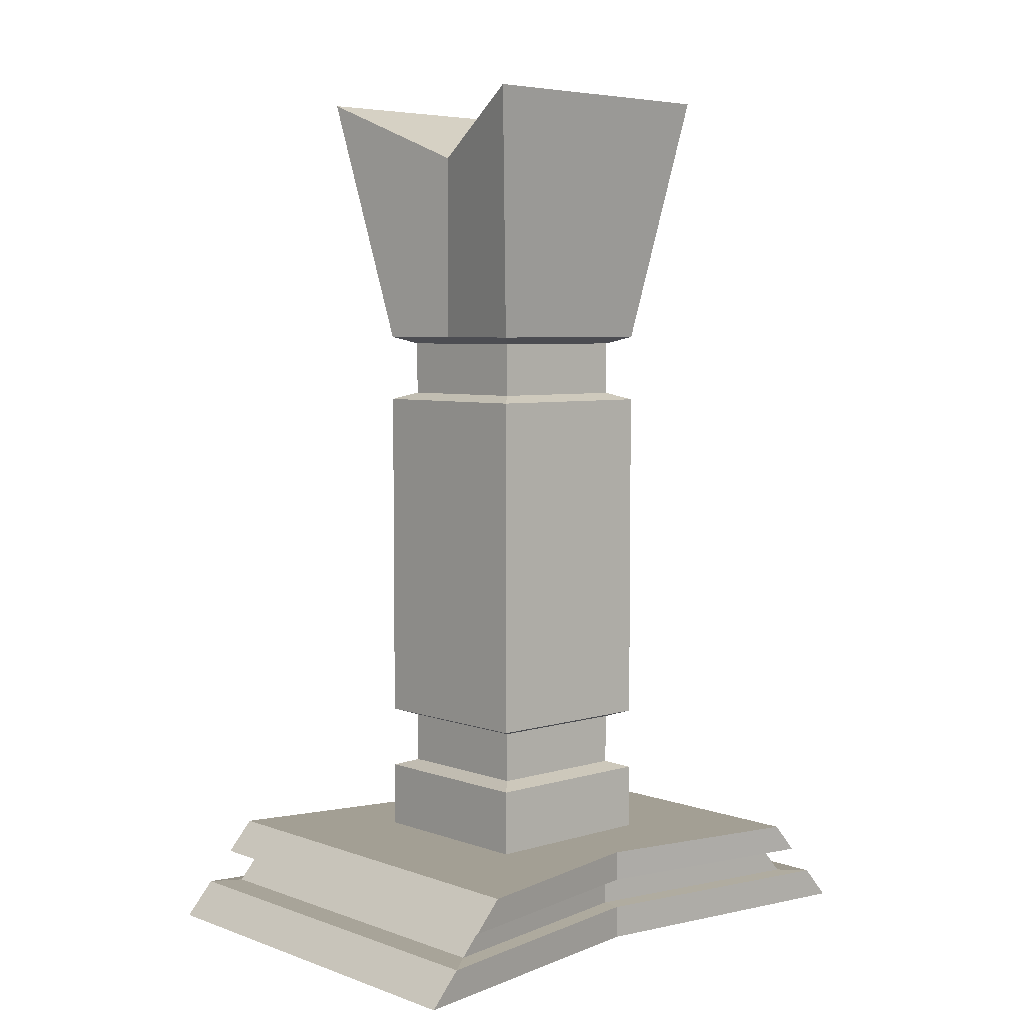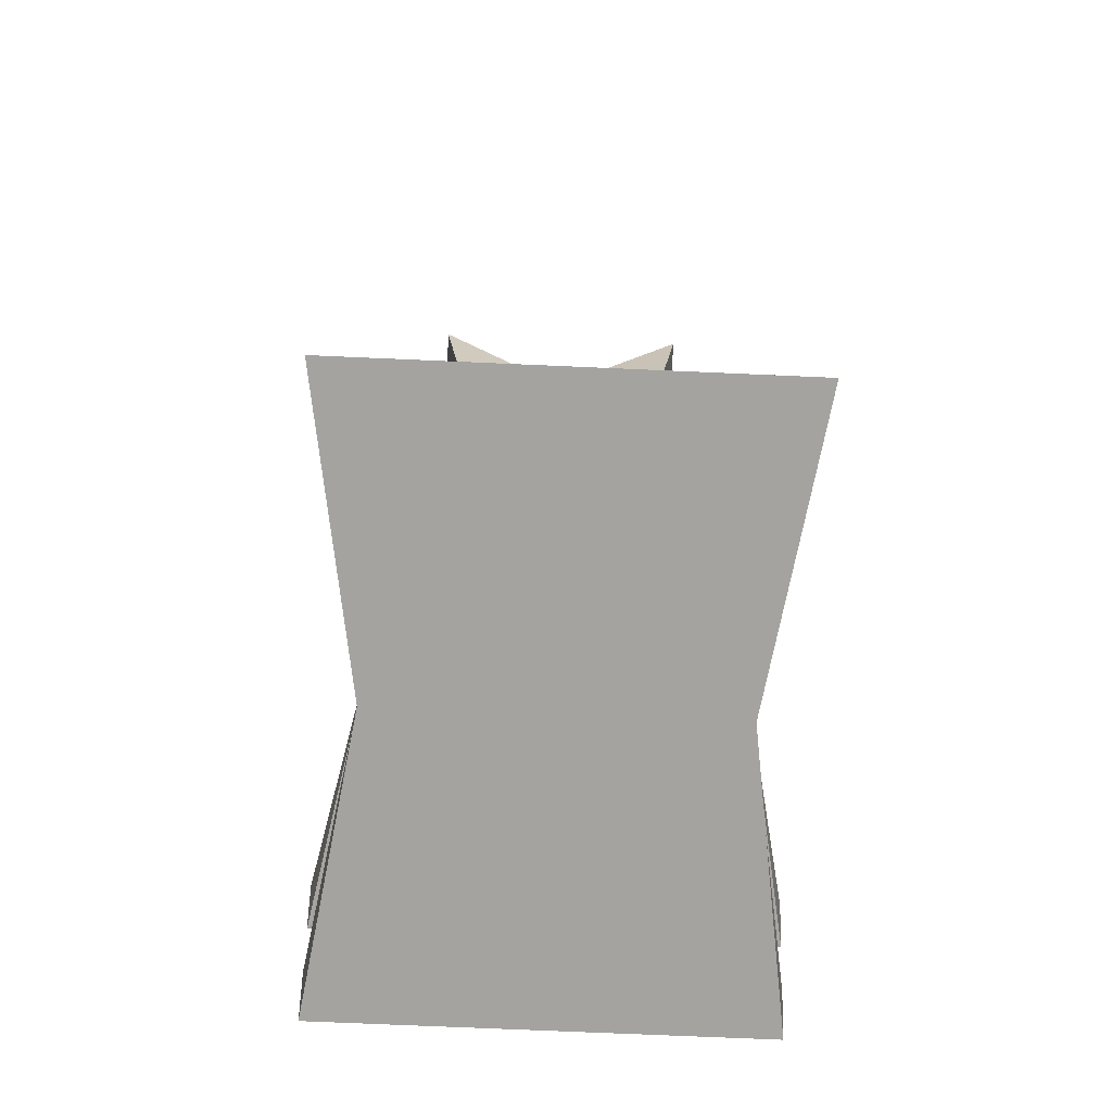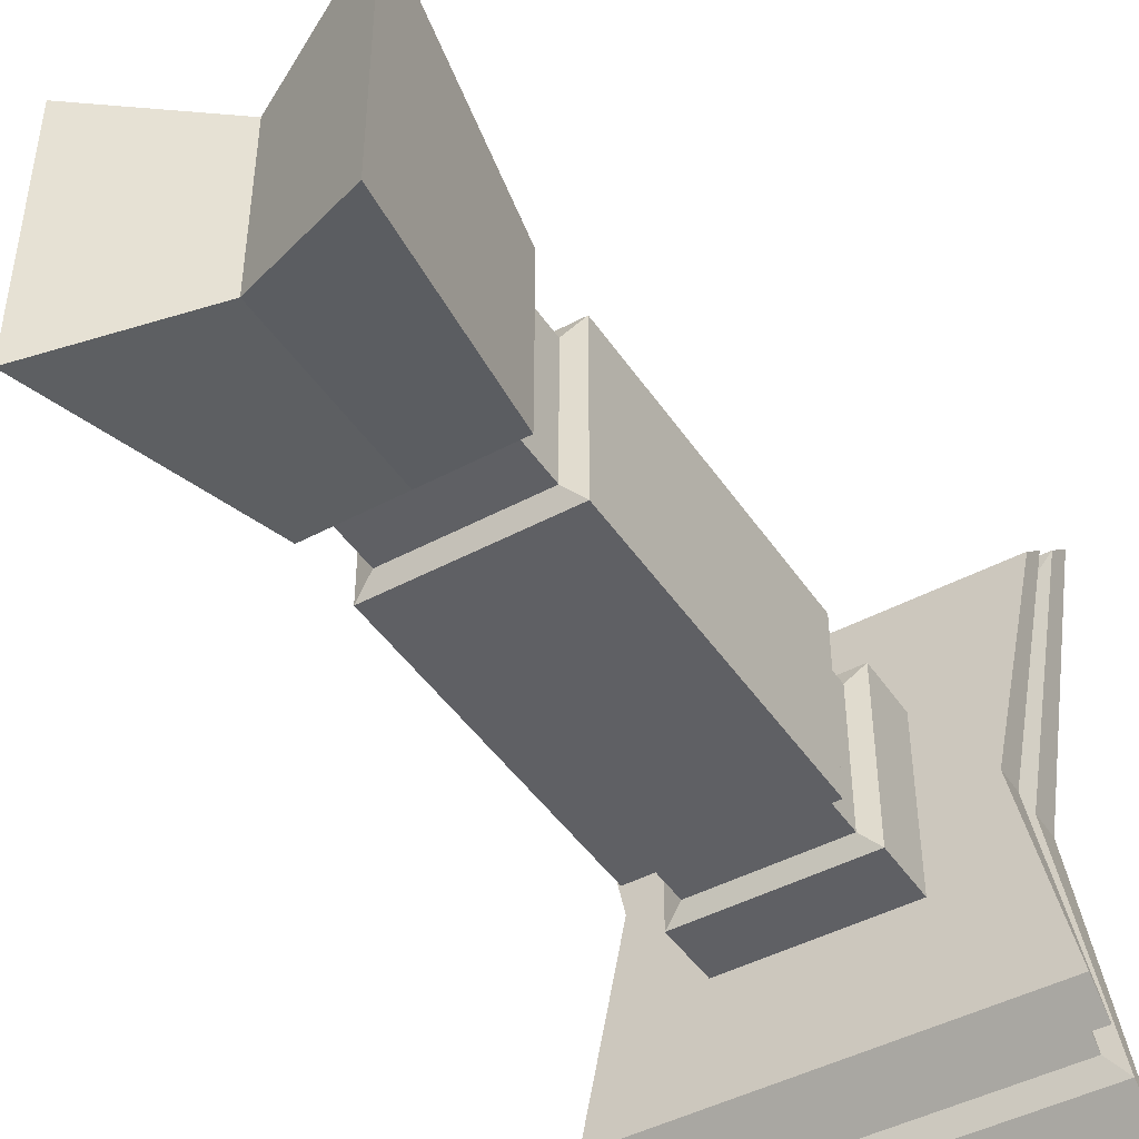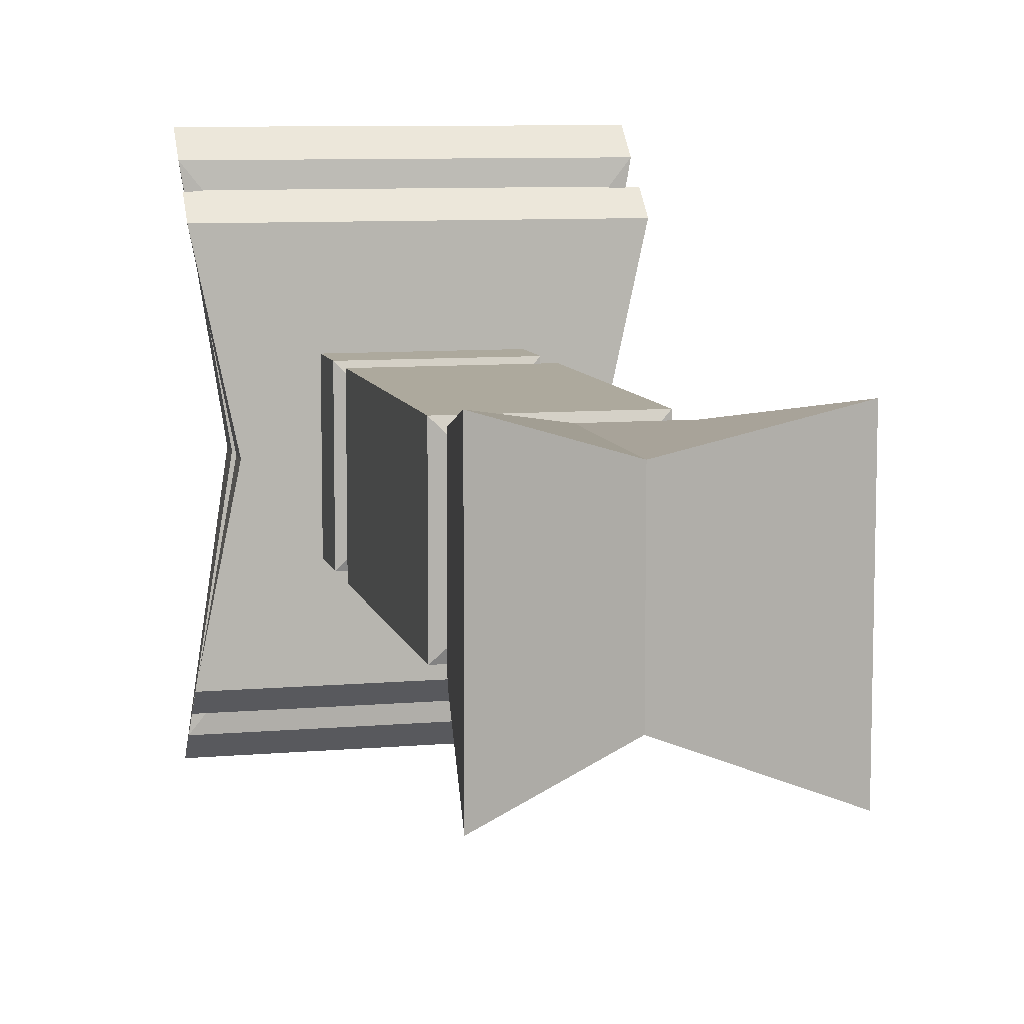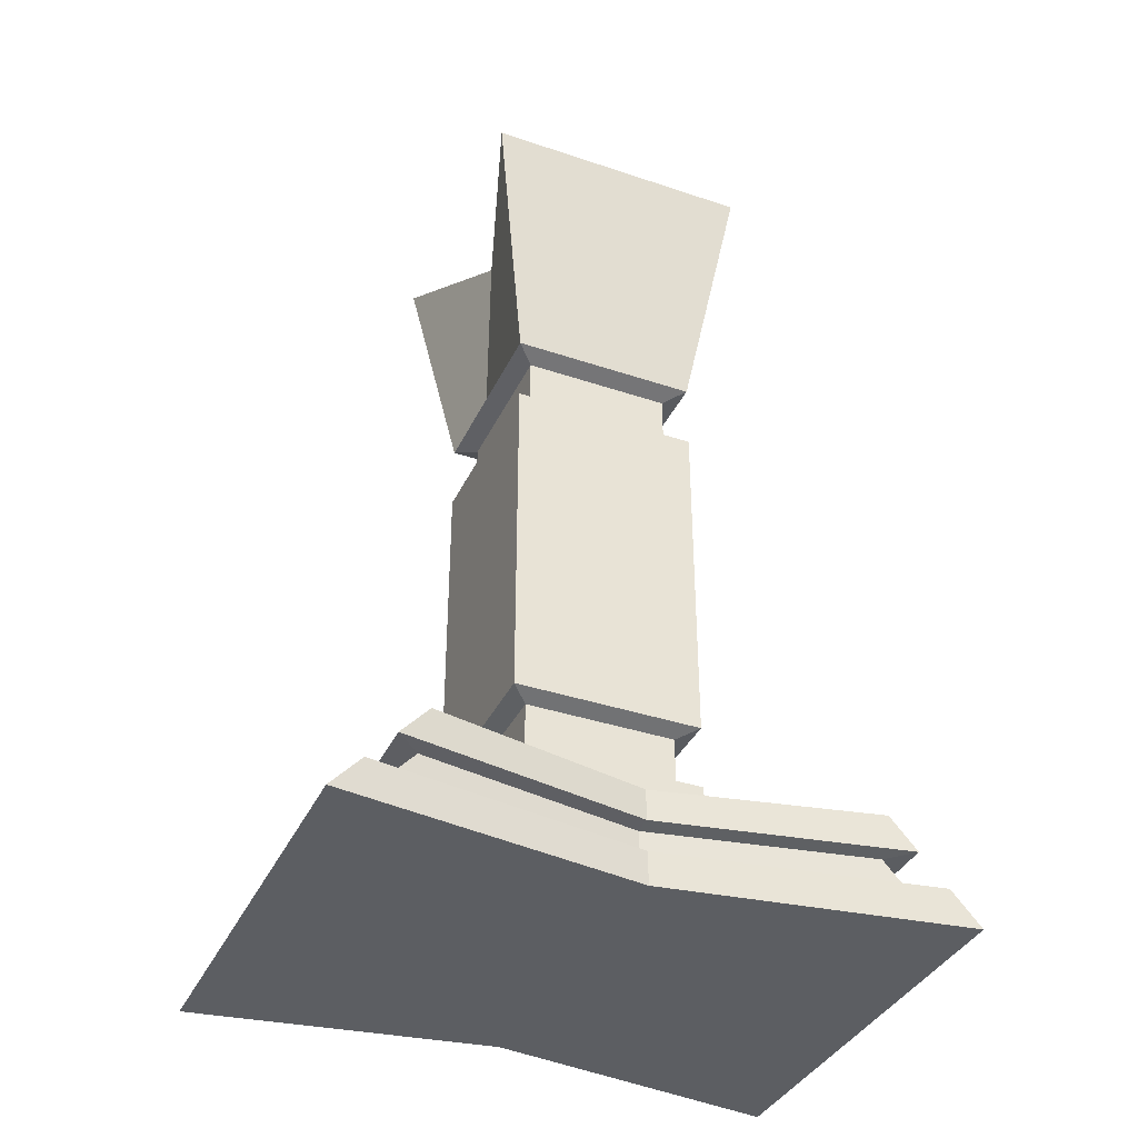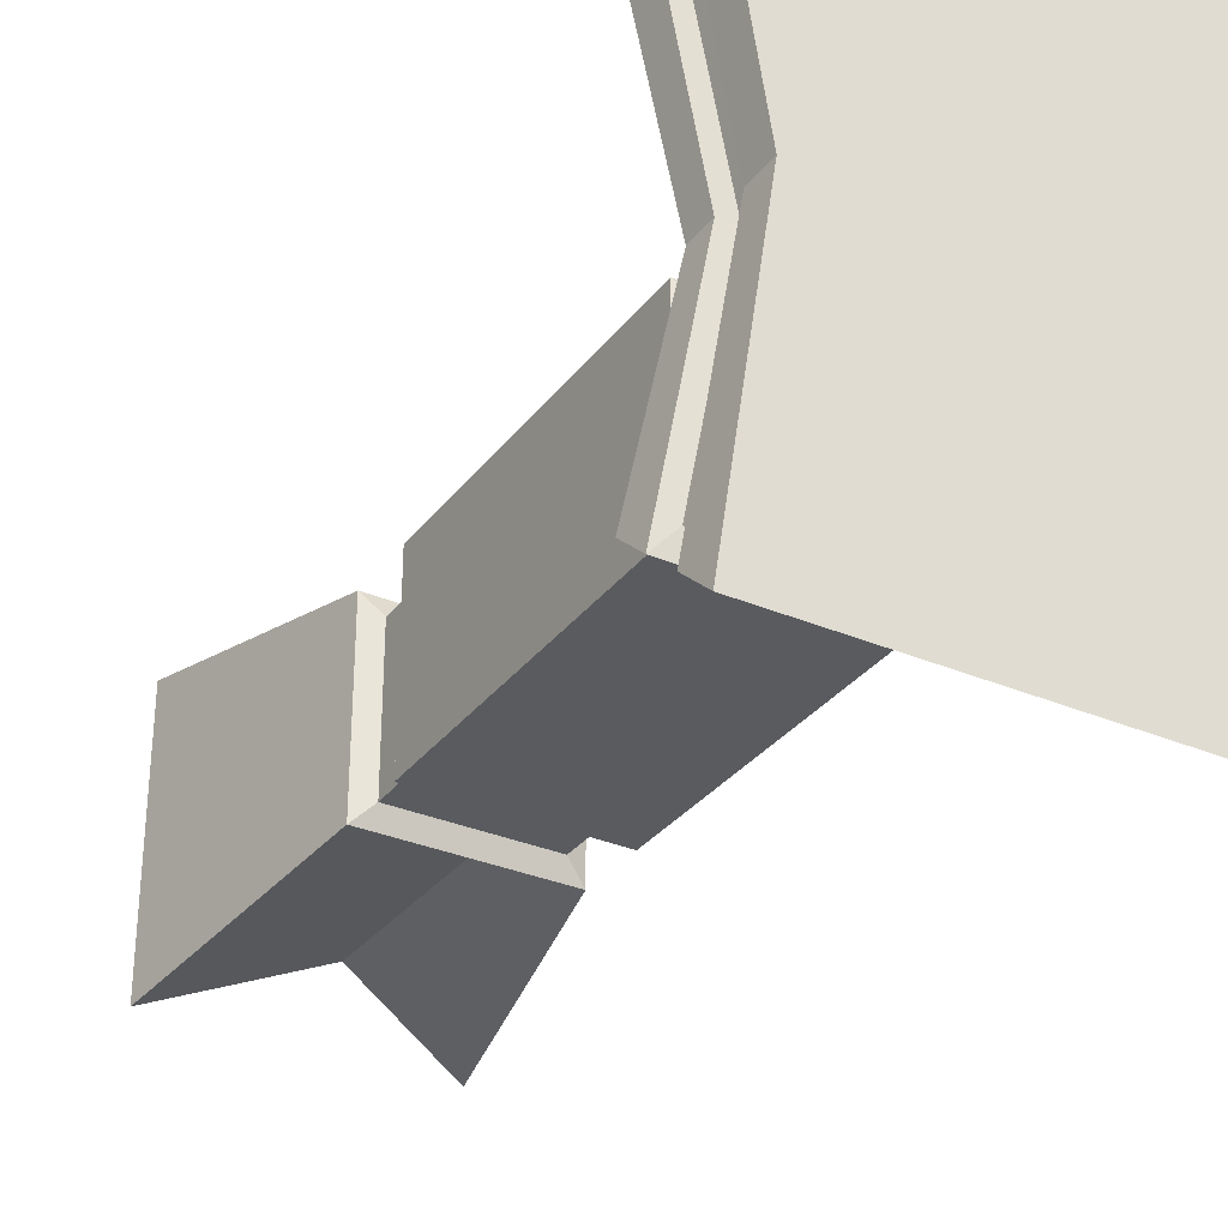
<metadata>
{"format":"obj","ext":"obj","renderer":"f3d","projection":"perspective","resolution":1024,"background":"white","views":[{"elev":5.3,"azim":47.6,"up":"+Y"},{"elev":-72.9,"azim":-2.5,"up":"+Y"},{"elev":-45.2,"azim":-148.2,"up":"+Z"},{"elev":8.8,"azim":166.8,"up":"+Z"},{"elev":-37.5,"azim":66.7,"up":"+Y"},{"elev":-32.0,"azim":-30.9,"up":"+Z"}]}
</metadata>
<code>
o Cube
v -0.4422 0.1915 0.4422
v -0.6435 4.016 0.6435
v -0.4422 0.1915 -0.4422
v -0.6435 4.016 -0.6435
v 0.4422 0.1915 0.4422
v 0.6435 4.016 0.6435
v 0.4422 0.1915 -0.4422
v 0.6435 4.016 -0.6435
v -0.4422 0.5376 0.4422
v -0.4422 0.5376 -0.4422
v 0.4422 0.5376 -0.4422
v 0.4422 0.5376 0.4422
v -0.4422 0.8407 0.4422
v -0.4422 0.8407 -0.4422
v 0.4422 0.8407 -0.4422
v 0.4422 0.8407 0.4422
v -0.354 0.5678 0.354
v -0.354 0.5678 -0.354
v 0.354 0.5678 -0.354
v 0.354 0.5678 0.354
v -0.354 0.8104 0.354
v -0.354 0.8104 -0.354
v 0.354 0.8104 -0.354
v 0.354 0.8104 0.354
v -0.4422 2.494 0.4422
v -0.4422 2.494 -0.4422
v 0.4422 2.494 -0.4422
v 0.4422 2.494 0.4422
v -0.4422 2.82 0.4422
v -0.4422 2.82 -0.4422
v 0.4422 2.82 -0.4422
v 0.4422 2.82 0.4422
v -0.3507 2.528 0.3507
v -0.3507 2.528 -0.3507
v 0.3507 2.528 -0.3507
v 0.3507 2.528 0.3507
v -0.3507 2.786 0.3507
v -0.3507 2.786 -0.3507
v 0.3507 2.786 -0.3507
v 0.3507 2.786 0.3507
v 0 3.721 -0.436
v 0 0.1915 -0.4422
v 0 3.721 0.436
v 0 0.1915 0.4422
v 0 0.5376 0.4422
v 0 0.5376 -0.4422
v 0 0.8407 -0.4422
v 0 0.8407 0.4422
v 0 0.5678 0.354
v 0 0.5678 -0.354
v 0 0.8104 -0.354
v 0 0.8104 0.354
v 0 2.494 0.4422
v 0 2.494 -0.4422
v 0 2.82 -0.4422
v 0 2.82 0.4422
v 0 2.528 0.3507
v 0 2.528 -0.3507
v 0 2.786 -0.3507
v 0 2.786 0.3507
v 1 -0.22 -1.397
v 1 -0.22 1.392
v -1 -0.22 1.392
v -1 -0.22 -1.397
v 1 0.22 -1
v 1 0.22 1
v -1 0.22 1
v -1 0.22 -1
v 0.7895 -0.22 -0.002389
v -0.7819 -0.22 -0.00239
v 0.7895 0.22 1e-06
v -0.7819 0.22 -0
v 1 -0.06448 -1.257
v 1 -0.06448 1.254
v -1 -0.06448 1.254
v -1 -0.06448 -1.257
v -0.7819 -0.06448 -0.001545
v 0.7895 -0.06448 -0.001545
v 1 0.07777 -1.128
v 1 0.07777 1.127
v -1 0.07777 1.127
v -1 0.07777 -1.128
v -0.7819 0.07777 -0.000773
v 0.7895 0.07777 -0.000772
v 0.8986 -0.05726 -1.129
v 0.8986 -0.05726 1.126
v -0.8983 -0.05726 1.126
v -0.8983 -0.05726 -1.129
v -0.7024 -0.05726 -0.001506
v 0.7095 -0.05726 -0.001505
v 0.8986 0.07054 -1.014
v 0.8986 0.07054 1.012
v -0.8983 0.07054 1.012
v -0.8983 0.07054 -1.014
v -0.7024 0.07054 -0.000812
v 0.7095 0.07054 -0.000811
f 9 10 3 1
f 46 11 7 42
f 11 12 5 7
f 45 9 1 44
f 44 42 7 5
f 43 41 4 2
f 15 16 24 23
f 12 11 19 20
f 10 9 17 18
f 47 15 23 51
f 25 26 14 13
f 54 27 15 47
f 27 28 16 15
f 53 25 13 48
f 52 21 17 49
f 23 24 20 19
f 51 23 19 50
f 21 22 18 17
f 13 14 22 21
f 46 10 18 50
f 48 13 21 52
f 45 12 20 49
f 53 28 36 57
f 56 29 37 60
f 54 26 34 58
f 29 30 38 37
f 2 4 30 29
f 41 8 31 55
f 8 6 32 31
f 43 2 29 56
f 60 37 33 57
f 39 40 36 35
f 59 39 35 58
f 37 38 34 33
f 55 31 39 59
f 26 25 33 34
f 28 27 35 36
f 31 32 40 39
f 30 55 59 38
f 38 59 58 34
f 40 60 57 36
f 6 43 56 32
f 4 41 55 30
f 27 54 58 35
f 32 56 60 40
f 25 53 57 33
f 9 45 49 17
f 16 48 52 24
f 11 46 50 19
f 22 51 50 18
f 24 52 49 20
f 28 53 48 16
f 26 54 47 14
f 14 47 51 22
f 6 8 41 43
f 1 3 42 44
f 12 45 44 5
f 10 46 42 3
f 69 62 63 70
f 71 72 67 66
f 84 71 66 80
f 80 66 67 81
f 83 72 68 82
f 73 61 64 76
f 81 67 72 83
f 79 65 71 84
f 65 68 72 71
f 61 69 70 64
f 61 73 78 69
f 63 75 77 70
f 82 79 91 94
f 70 77 76 64
f 62 74 75 63
f 69 78 74 62
f 65 79 82 68
f 74 78 90 86
f 83 82 94 95
f 77 75 87 89
f 75 74 86 87
f 81 83 95 93
f 91 85 88 94
f 85 91 96 90
f 87 93 95 89
f 89 95 94 88
f 86 92 93 87
f 90 96 92 86
f 73 76 88 85
f 80 81 93 92
f 79 84 96 91
f 76 77 89 88
f 84 80 92 96
f 78 73 85 90
o Cube.001
v -0.4422 0.1915 0.4422
v -0.6435 4.016 0.6435
v -0.4422 0.1915 -0.4422
v -0.6435 4.016 -0.6435
v 0.4422 0.1915 0.4422
v 0.6435 4.016 0.6435
v 0.4422 0.1915 -0.4422
v 0.6435 4.016 -0.6435
v -0.4422 0.5376 0.4422
v -0.4422 0.5376 -0.4422
v 0.4422 0.5376 -0.4422
v 0.4422 0.5376 0.4422
v -0.4422 0.8407 0.4422
v -0.4422 0.8407 -0.4422
v 0.4422 0.8407 -0.4422
v 0.4422 0.8407 0.4422
v -0.354 0.5678 0.354
v -0.354 0.5678 -0.354
v 0.354 0.5678 -0.354
v 0.354 0.5678 0.354
v -0.354 0.8104 0.354
v -0.354 0.8104 -0.354
v 0.354 0.8104 -0.354
v 0.354 0.8104 0.354
v -0.4422 2.494 0.4422
v -0.4422 2.494 -0.4422
v 0.4422 2.494 -0.4422
v 0.4422 2.494 0.4422
v -0.4422 2.82 0.4422
v -0.4422 2.82 -0.4422
v 0.4422 2.82 -0.4422
v 0.4422 2.82 0.4422
v -0.3507 2.528 0.3507
v -0.3507 2.528 -0.3507
v 0.3507 2.528 -0.3507
v 0.3507 2.528 0.3507
v -0.3507 2.786 0.3507
v -0.3507 2.786 -0.3507
v 0.3507 2.786 -0.3507
v 0.3507 2.786 0.3507
v 0 3.721 -0.436
v 0 0.1915 -0.4422
v 0 3.721 0.436
v 0 0.1915 0.4422
v 0 0.5376 0.4422
v 0 0.5376 -0.4422
v 0 0.8407 -0.4422
v 0 0.8407 0.4422
v 0 0.5678 0.354
v 0 0.5678 -0.354
v 0 0.8104 -0.354
v 0 0.8104 0.354
v 0 2.494 0.4422
v 0 2.494 -0.4422
v 0 2.82 -0.4422
v 0 2.82 0.4422
v 0 2.528 0.3507
v 0 2.528 -0.3507
v 0 2.786 -0.3507
v 0 2.786 0.3507
v 1 -0.22 -1.397
v 1 -0.22 1.392
v -1 -0.22 1.392
v -1 -0.22 -1.397
v 1 0.22 -1
v 1 0.22 1
v -1 0.22 1
v -1 0.22 -1
v 0.7895 -0.22 -0.002389
v -0.7819 -0.22 -0.00239
v 0.7895 0.22 1e-06
v -0.7819 0.22 -0
v 1 -0.06448 -1.257
v 1 -0.06448 1.254
v -1 -0.06448 1.254
v -1 -0.06448 -1.257
v -0.7819 -0.06448 -0.001545
v 0.7895 -0.06448 -0.001545
v 1 0.07777 -1.128
v 1 0.07777 1.127
v -1 0.07777 1.127
v -1 0.07777 -1.128
v -0.7819 0.07777 -0.000773
v 0.7895 0.07777 -0.000772
v 0.8986 -0.05726 -1.129
v 0.8986 -0.05726 1.126
v -0.8983 -0.05726 1.126
v -0.8983 -0.05726 -1.129
v -0.7024 -0.05726 -0.001506
v 0.7095 -0.05726 -0.001505
v 0.8986 0.07054 -1.014
v 0.8986 0.07054 1.012
v -0.8983 0.07054 1.012
v -0.8983 0.07054 -1.014
v -0.7024 0.07054 -0.000812
v 0.7095 0.07054 -0.000811
f 105 106 99 97
f 142 107 103 138
f 107 108 101 103
f 141 105 97 140
f 140 138 103 101
f 139 137 100 98
f 111 112 120 119
f 108 107 115 116
f 106 105 113 114
f 143 111 119 147
f 121 122 110 109
f 150 123 111 143
f 123 124 112 111
f 149 121 109 144
f 148 117 113 145
f 119 120 116 115
f 147 119 115 146
f 117 118 114 113
f 109 110 118 117
f 142 106 114 146
f 144 109 117 148
f 141 108 116 145
f 149 124 132 153
f 152 125 133 156
f 150 122 130 154
f 125 126 134 133
f 98 100 126 125
f 137 104 127 151
f 104 102 128 127
f 139 98 125 152
f 156 133 129 153
f 135 136 132 131
f 155 135 131 154
f 133 134 130 129
f 151 127 135 155
f 122 121 129 130
f 124 123 131 132
f 127 128 136 135
f 126 151 155 134
f 134 155 154 130
f 136 156 153 132
f 102 139 152 128
f 100 137 151 126
f 123 150 154 131
f 128 152 156 136
f 121 149 153 129
f 105 141 145 113
f 112 144 148 120
f 107 142 146 115
f 118 147 146 114
f 120 148 145 116
f 124 149 144 112
f 122 150 143 110
f 110 143 147 118
f 102 104 137 139
f 97 99 138 140
f 108 141 140 101
f 106 142 138 99
f 165 158 159 166
f 167 168 163 162
f 180 167 162 176
f 176 162 163 177
f 179 168 164 178
f 169 157 160 172
f 177 163 168 179
f 175 161 167 180
f 161 164 168 167
f 157 165 166 160
f 157 169 174 165
f 159 171 173 166
f 178 175 187 190
f 166 173 172 160
f 158 170 171 159
f 165 174 170 158
f 161 175 178 164
f 170 174 186 182
f 179 178 190 191
f 173 171 183 185
f 171 170 182 183
f 177 179 191 189
f 187 181 184 190
f 181 187 192 186
f 183 189 191 185
f 185 191 190 184
f 182 188 189 183
f 186 192 188 182
f 169 172 184 181
f 176 177 189 188
f 175 180 192 187
f 172 173 185 184
f 180 176 188 192
f 174 169 181 186

</code>
